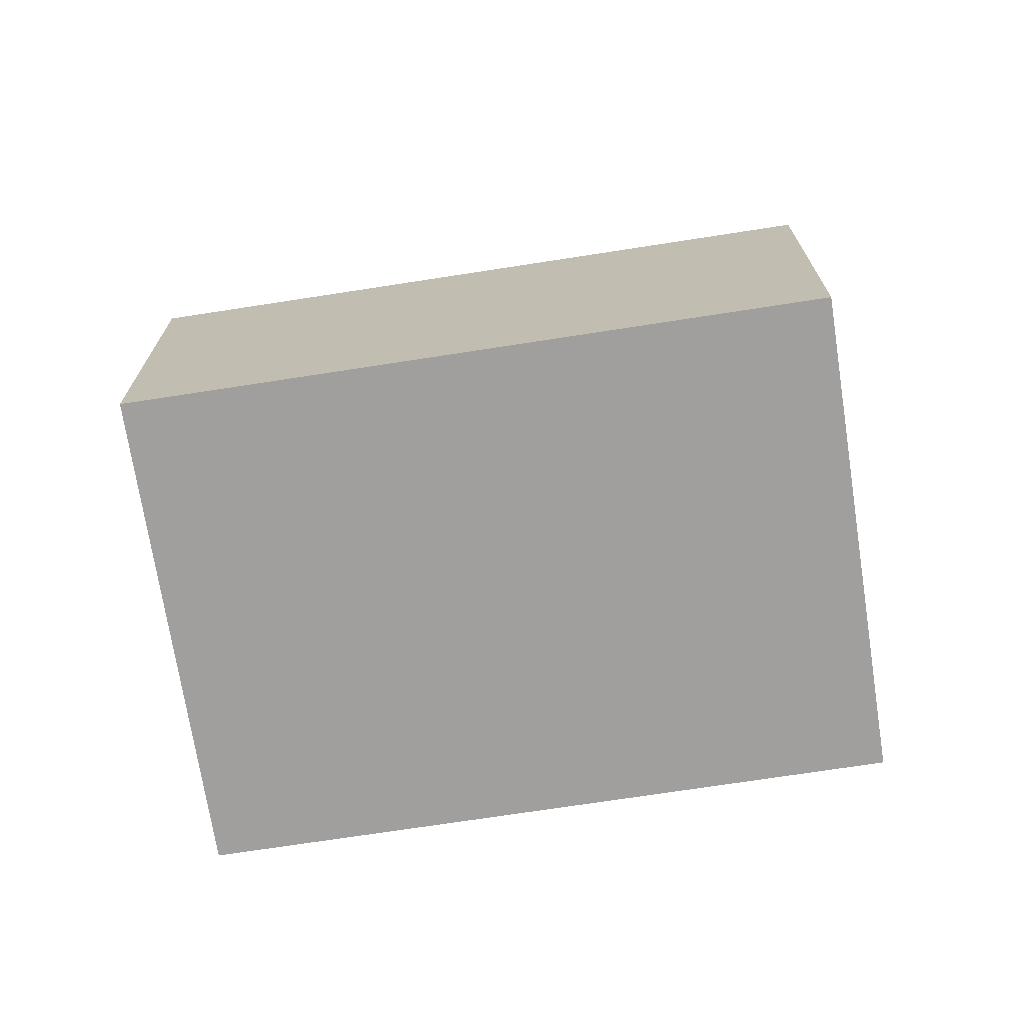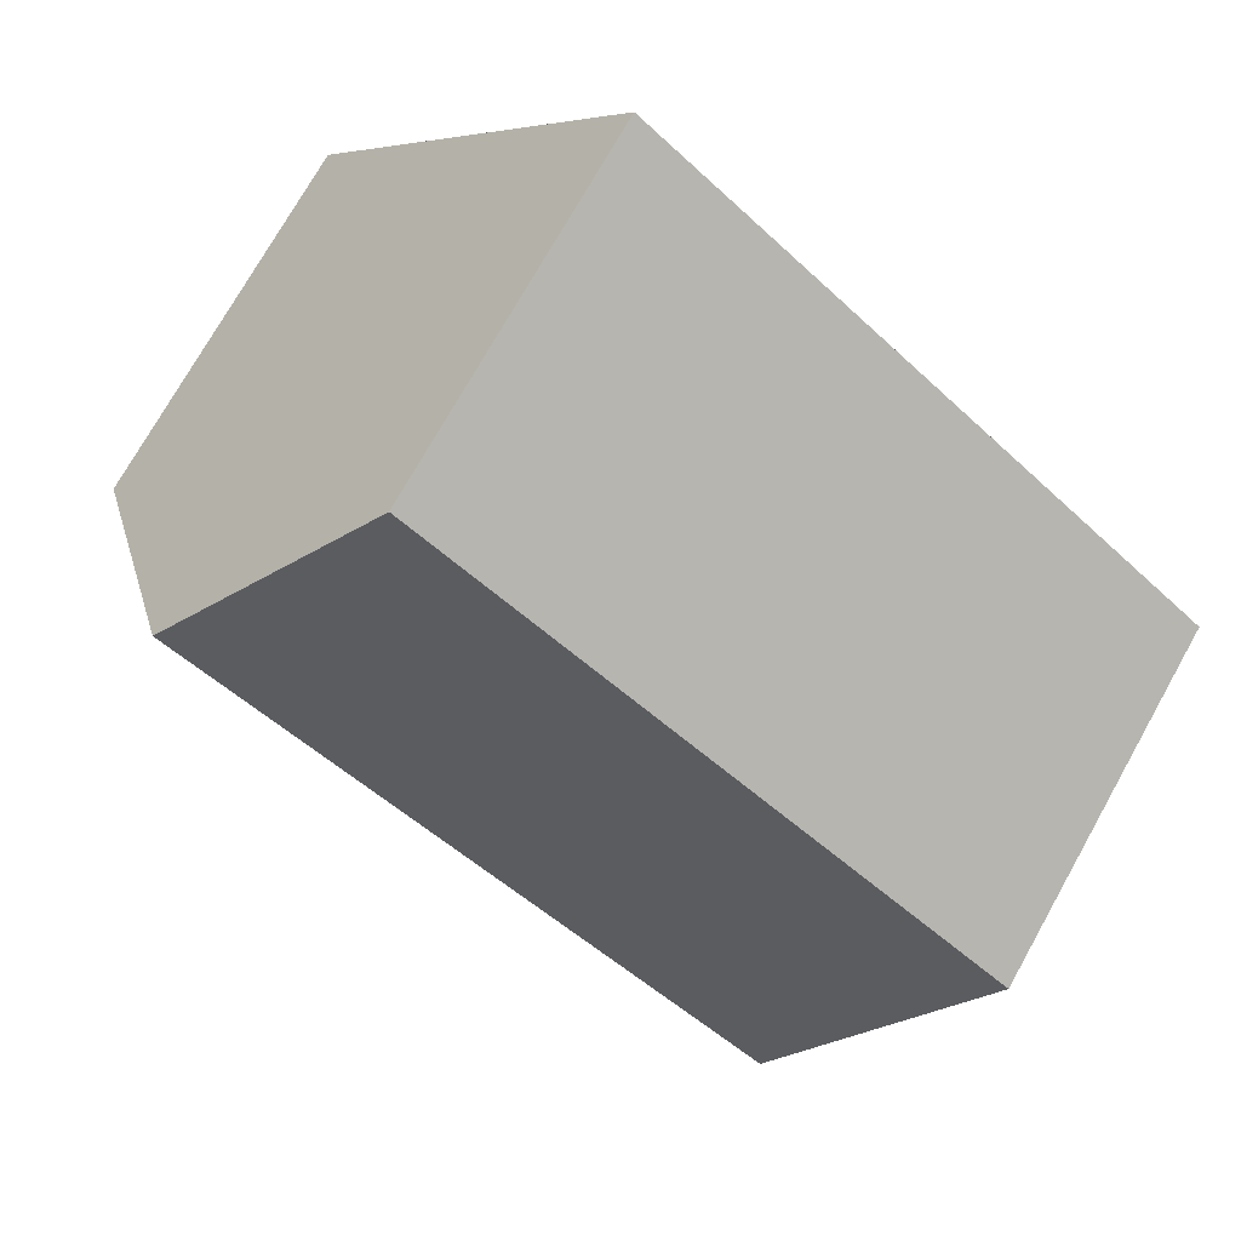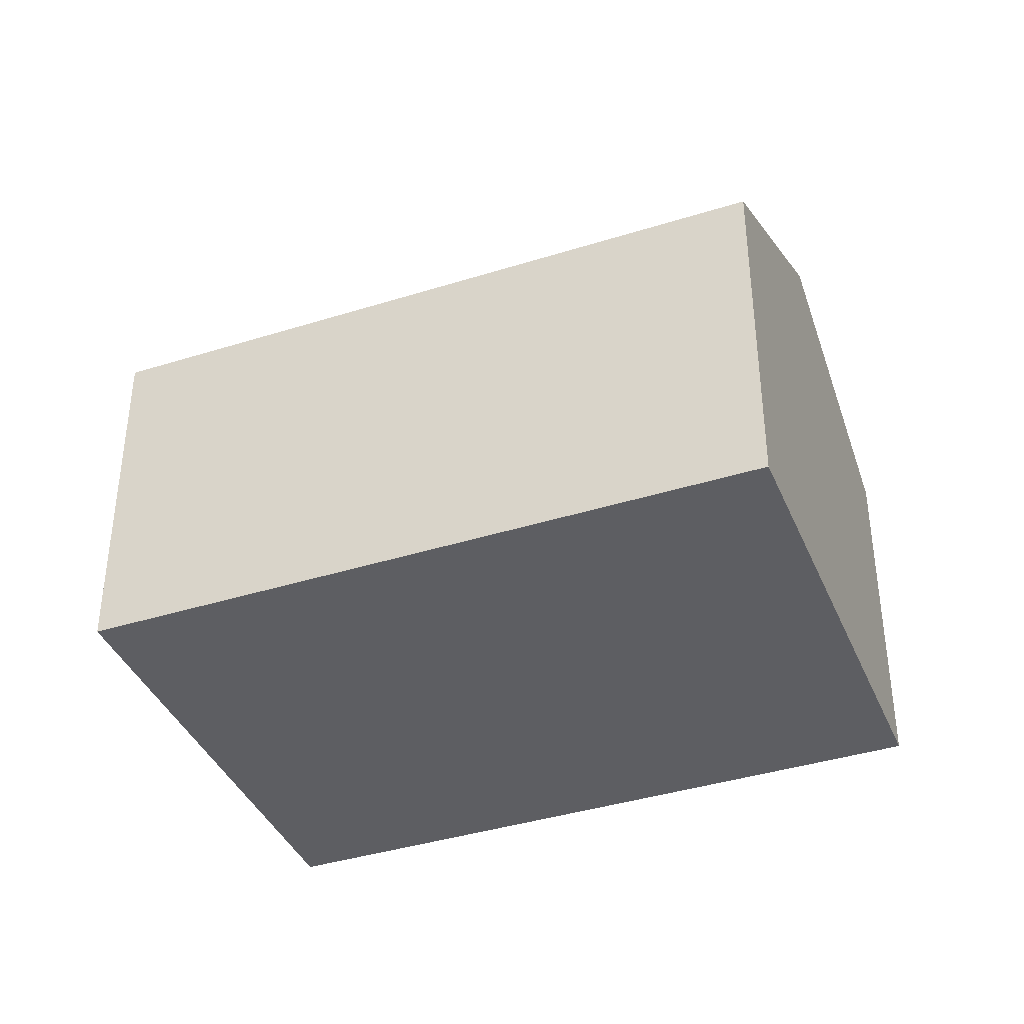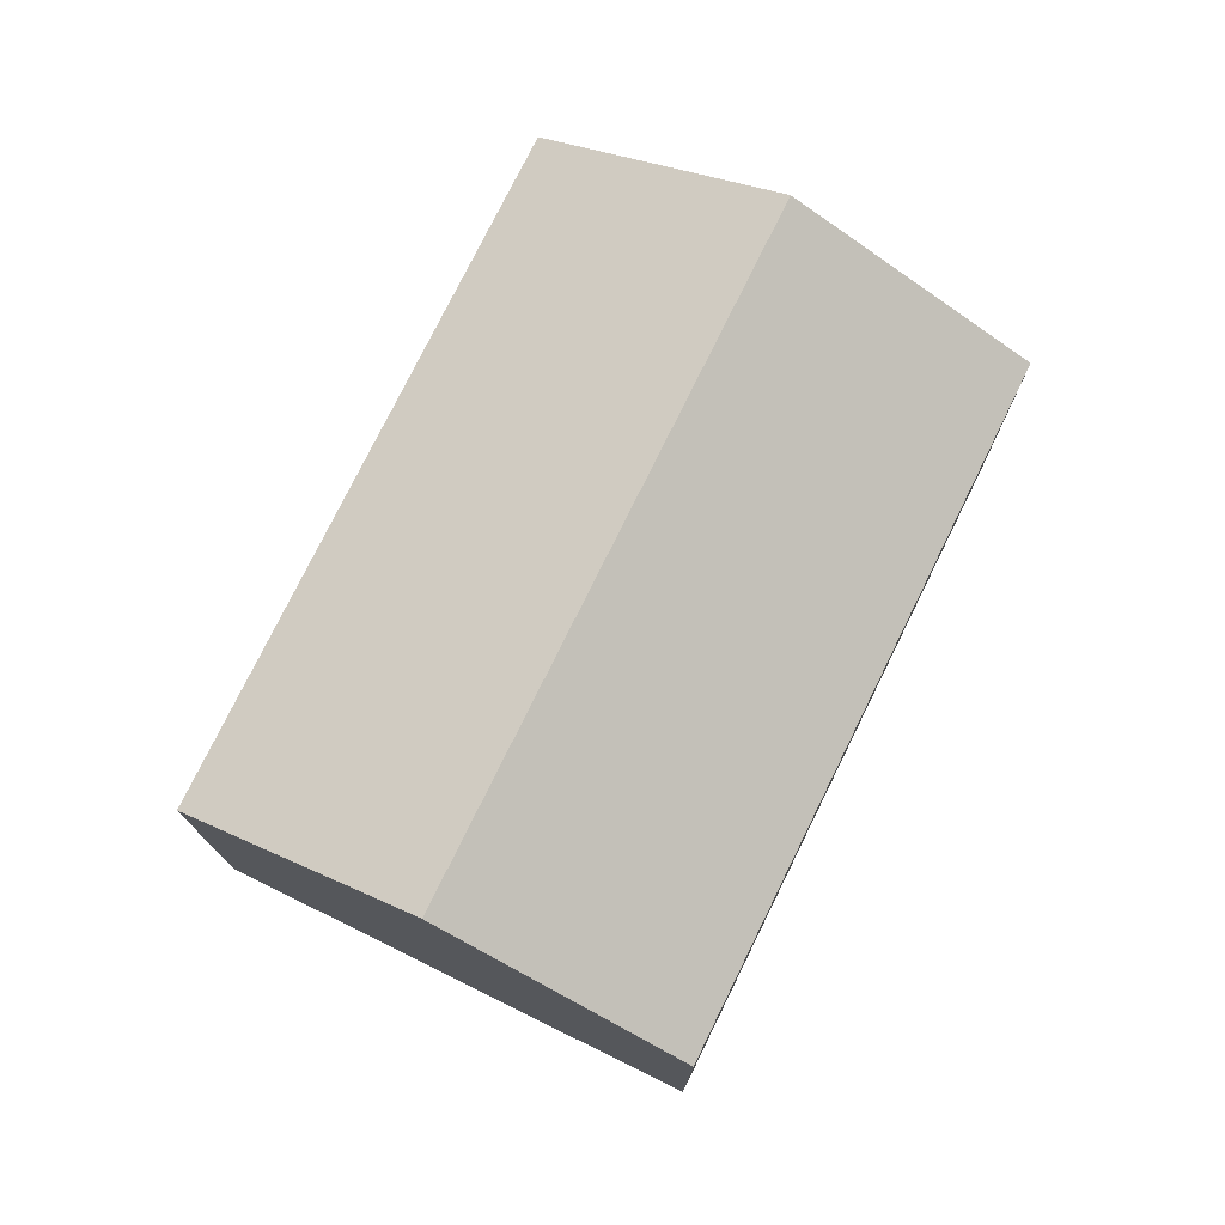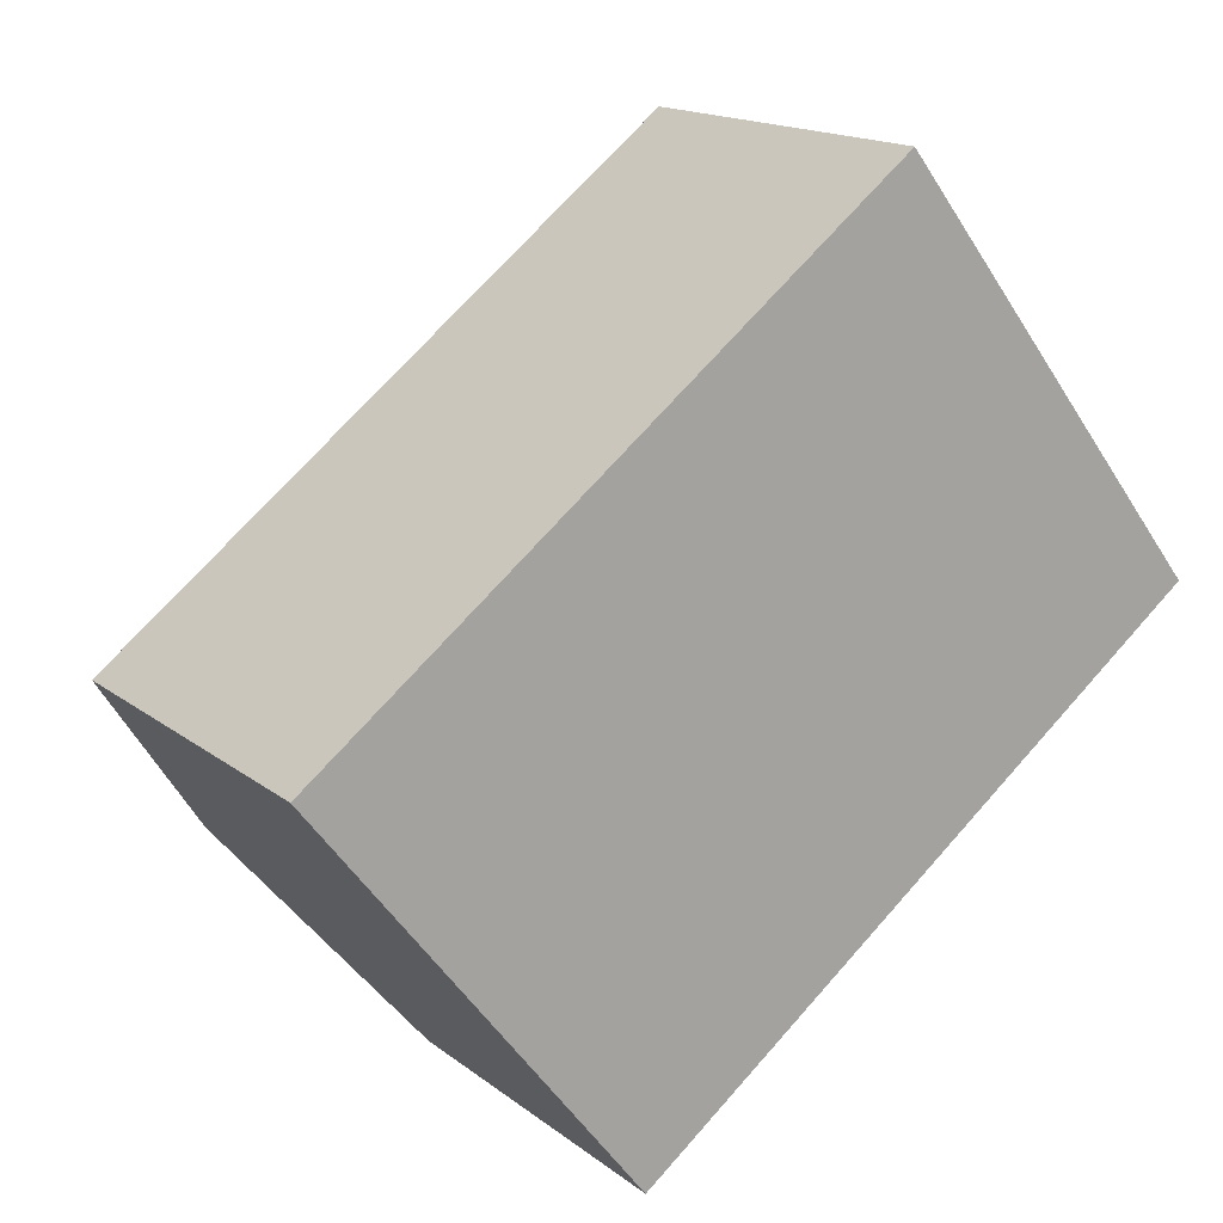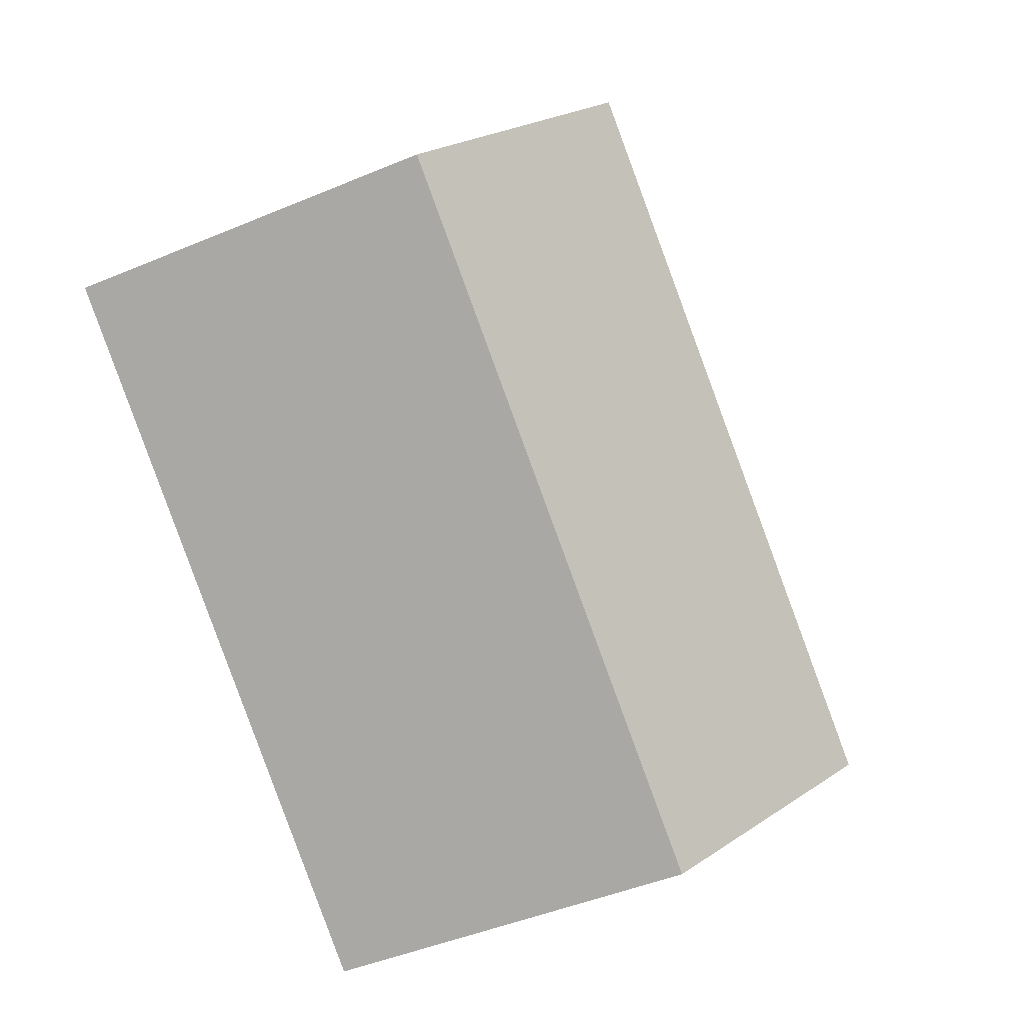
<metadata>
{"format":"obj","ext":"obj","renderer":"f3d","projection":"perspective","resolution":1024,"background":"white","views":[{"elev":-71.4,"azim":150.9,"up":"+Y"},{"elev":73.9,"azim":-150.7,"up":"+Z"},{"elev":-39.3,"azim":163.5,"up":"+Y"},{"elev":76.4,"azim":-101.7,"up":"+Y"},{"elev":15.8,"azim":-33.0,"up":"+Z"},{"elev":-45.2,"azim":116.0,"up":"+Z"}]}
</metadata>
<code>
v  1.54 4.841 -1.977
v  8.641 3.567 0.377
v  3.079 3.567 -3.954
v  7.102 4.841 2.354
v  5.562 3.567 4.331
v  0 3.567 2.184e-16
v  3.079 2.421e-16 -3.954
v  0 0 0
v  1.54 1.211e-16 -1.977
v  5.562 -2.652e-16 4.331
v  8.641 -2.308e-17 0.377
v  7.102 -1.441e-16 2.354
g defaultobject
f 1 2 3
f 2 1 4
f 5 1 6
f 1 5 4
f 7 1 3
f 1 7 6
f 6 7 8
f 8 7 9
f 8 5 6
f 5 8 10
f 10 4 5
f 4 10 2
f 2 10 11
f 11 10 12
f 11 3 2
f 3 11 7
f 9 10 8
f 10 9 7
f 10 7 11
f 10 11 12

</code>
